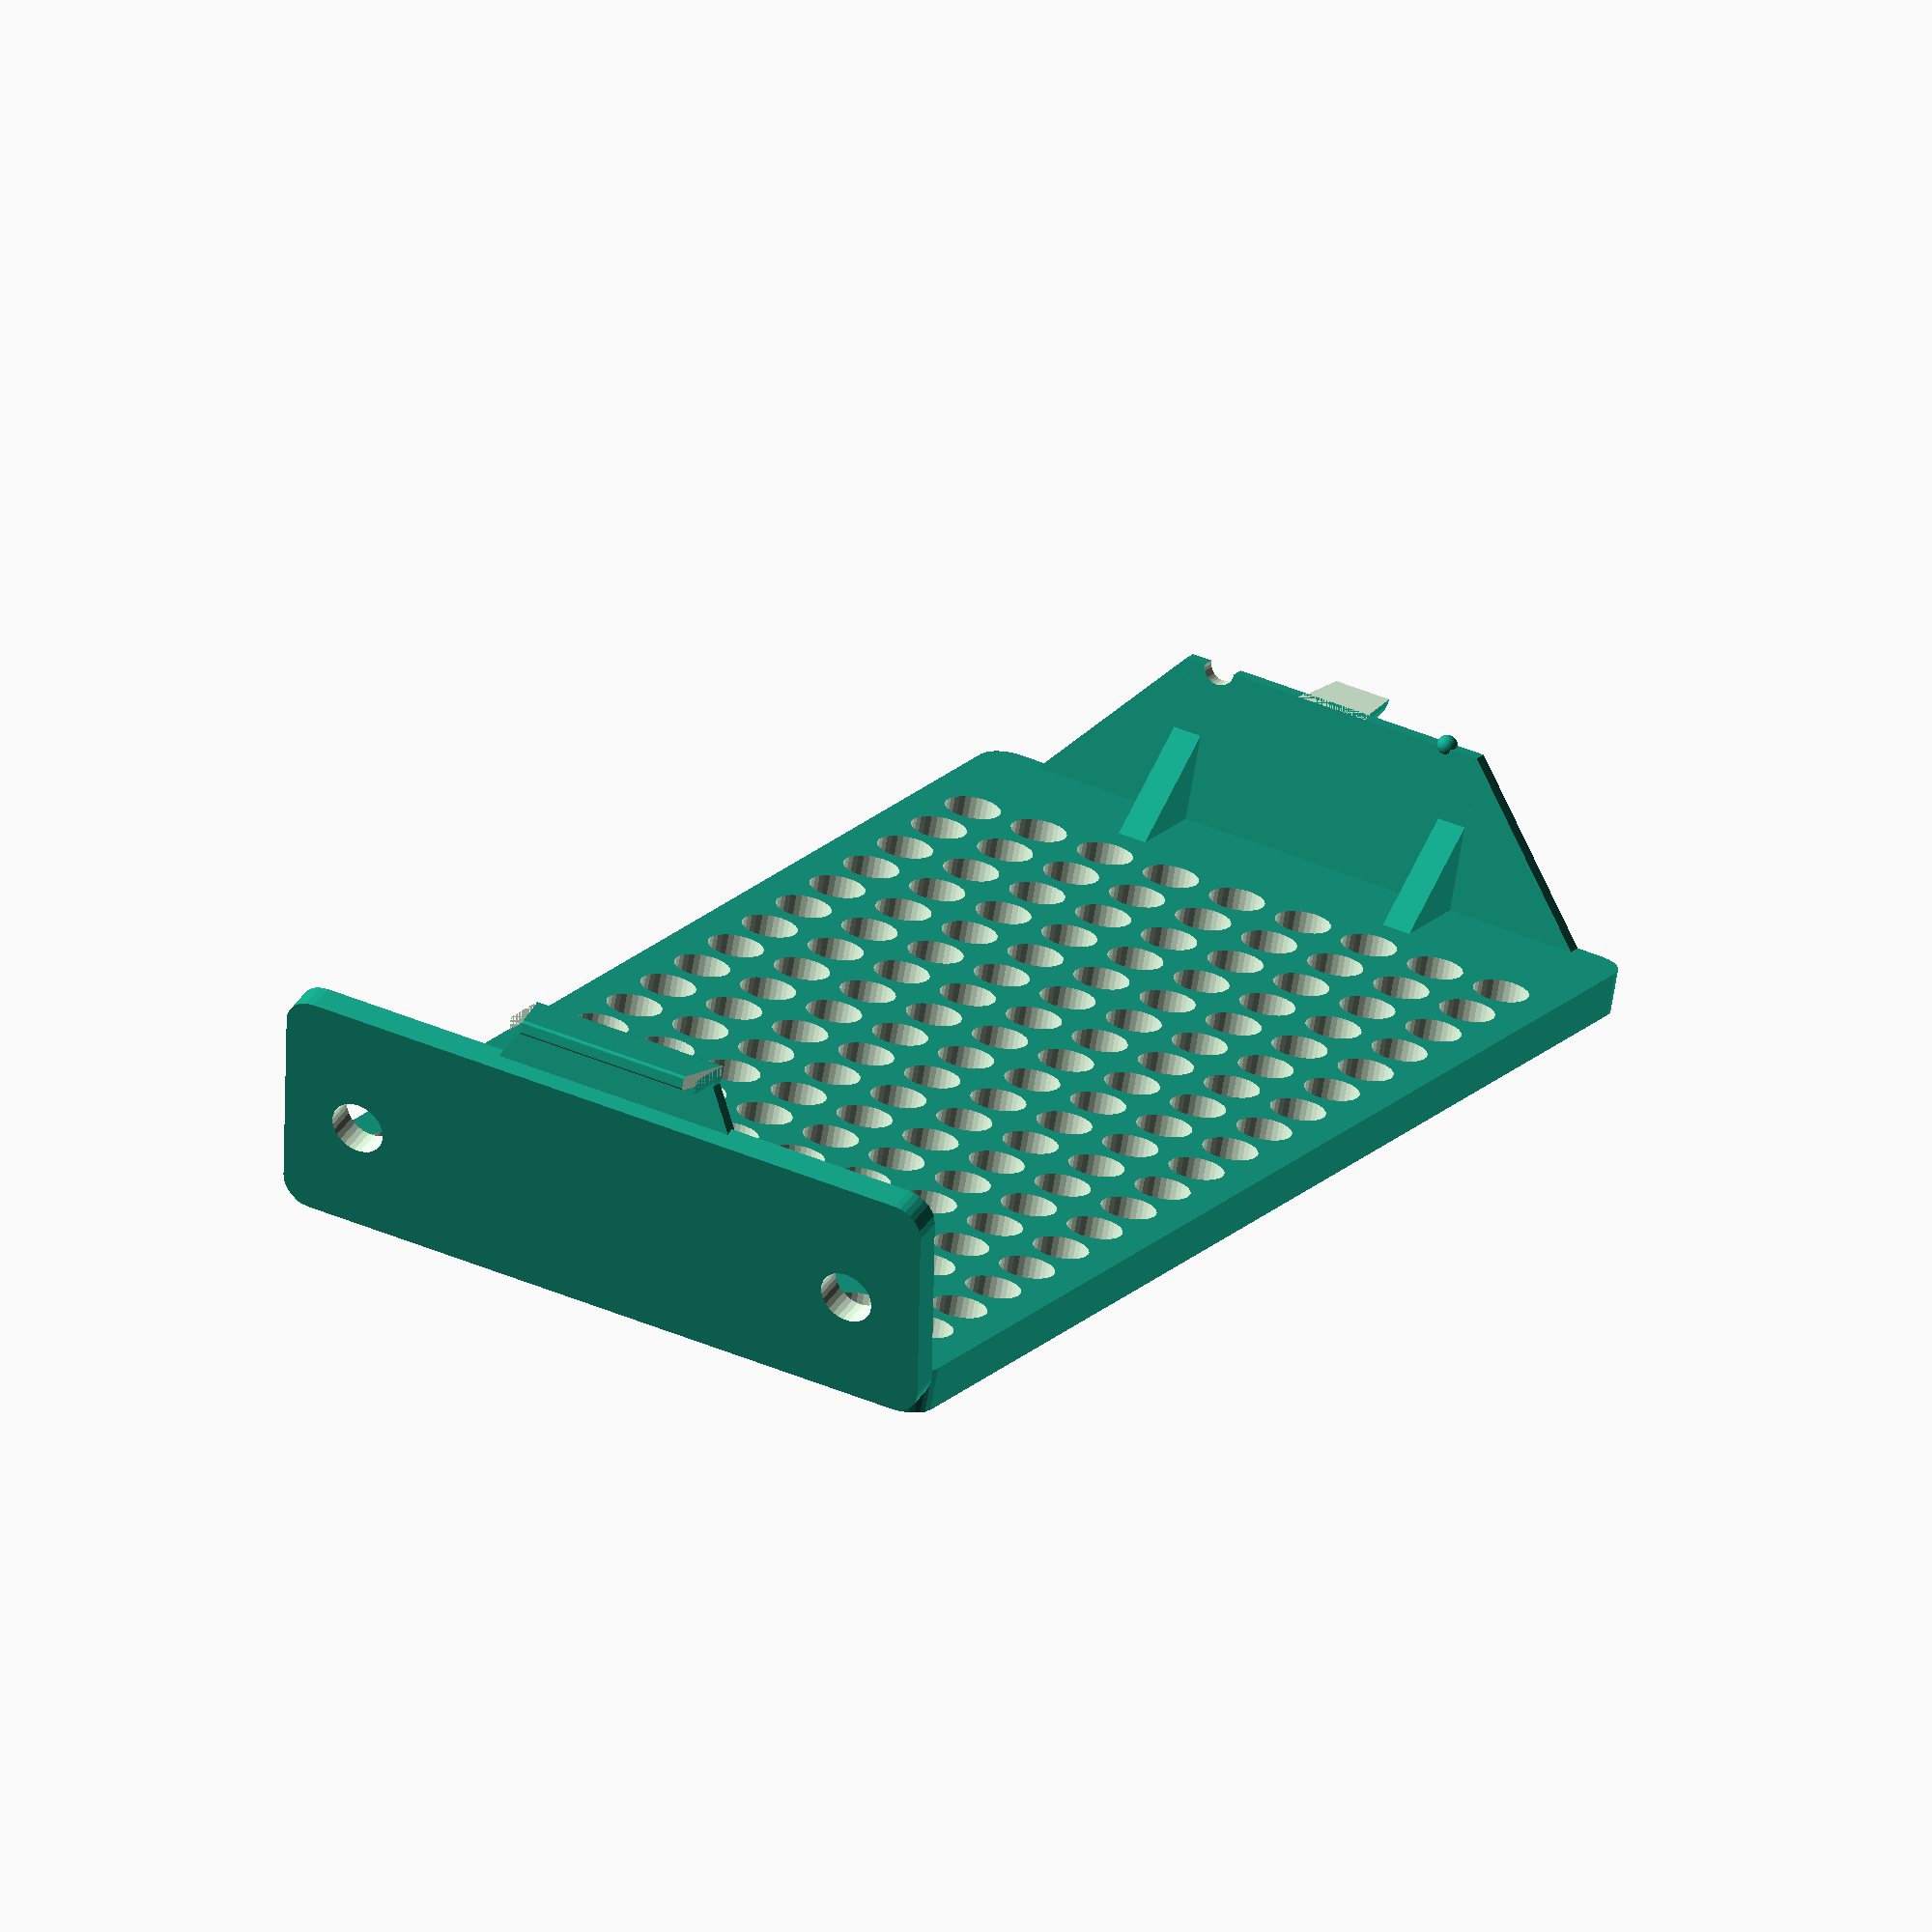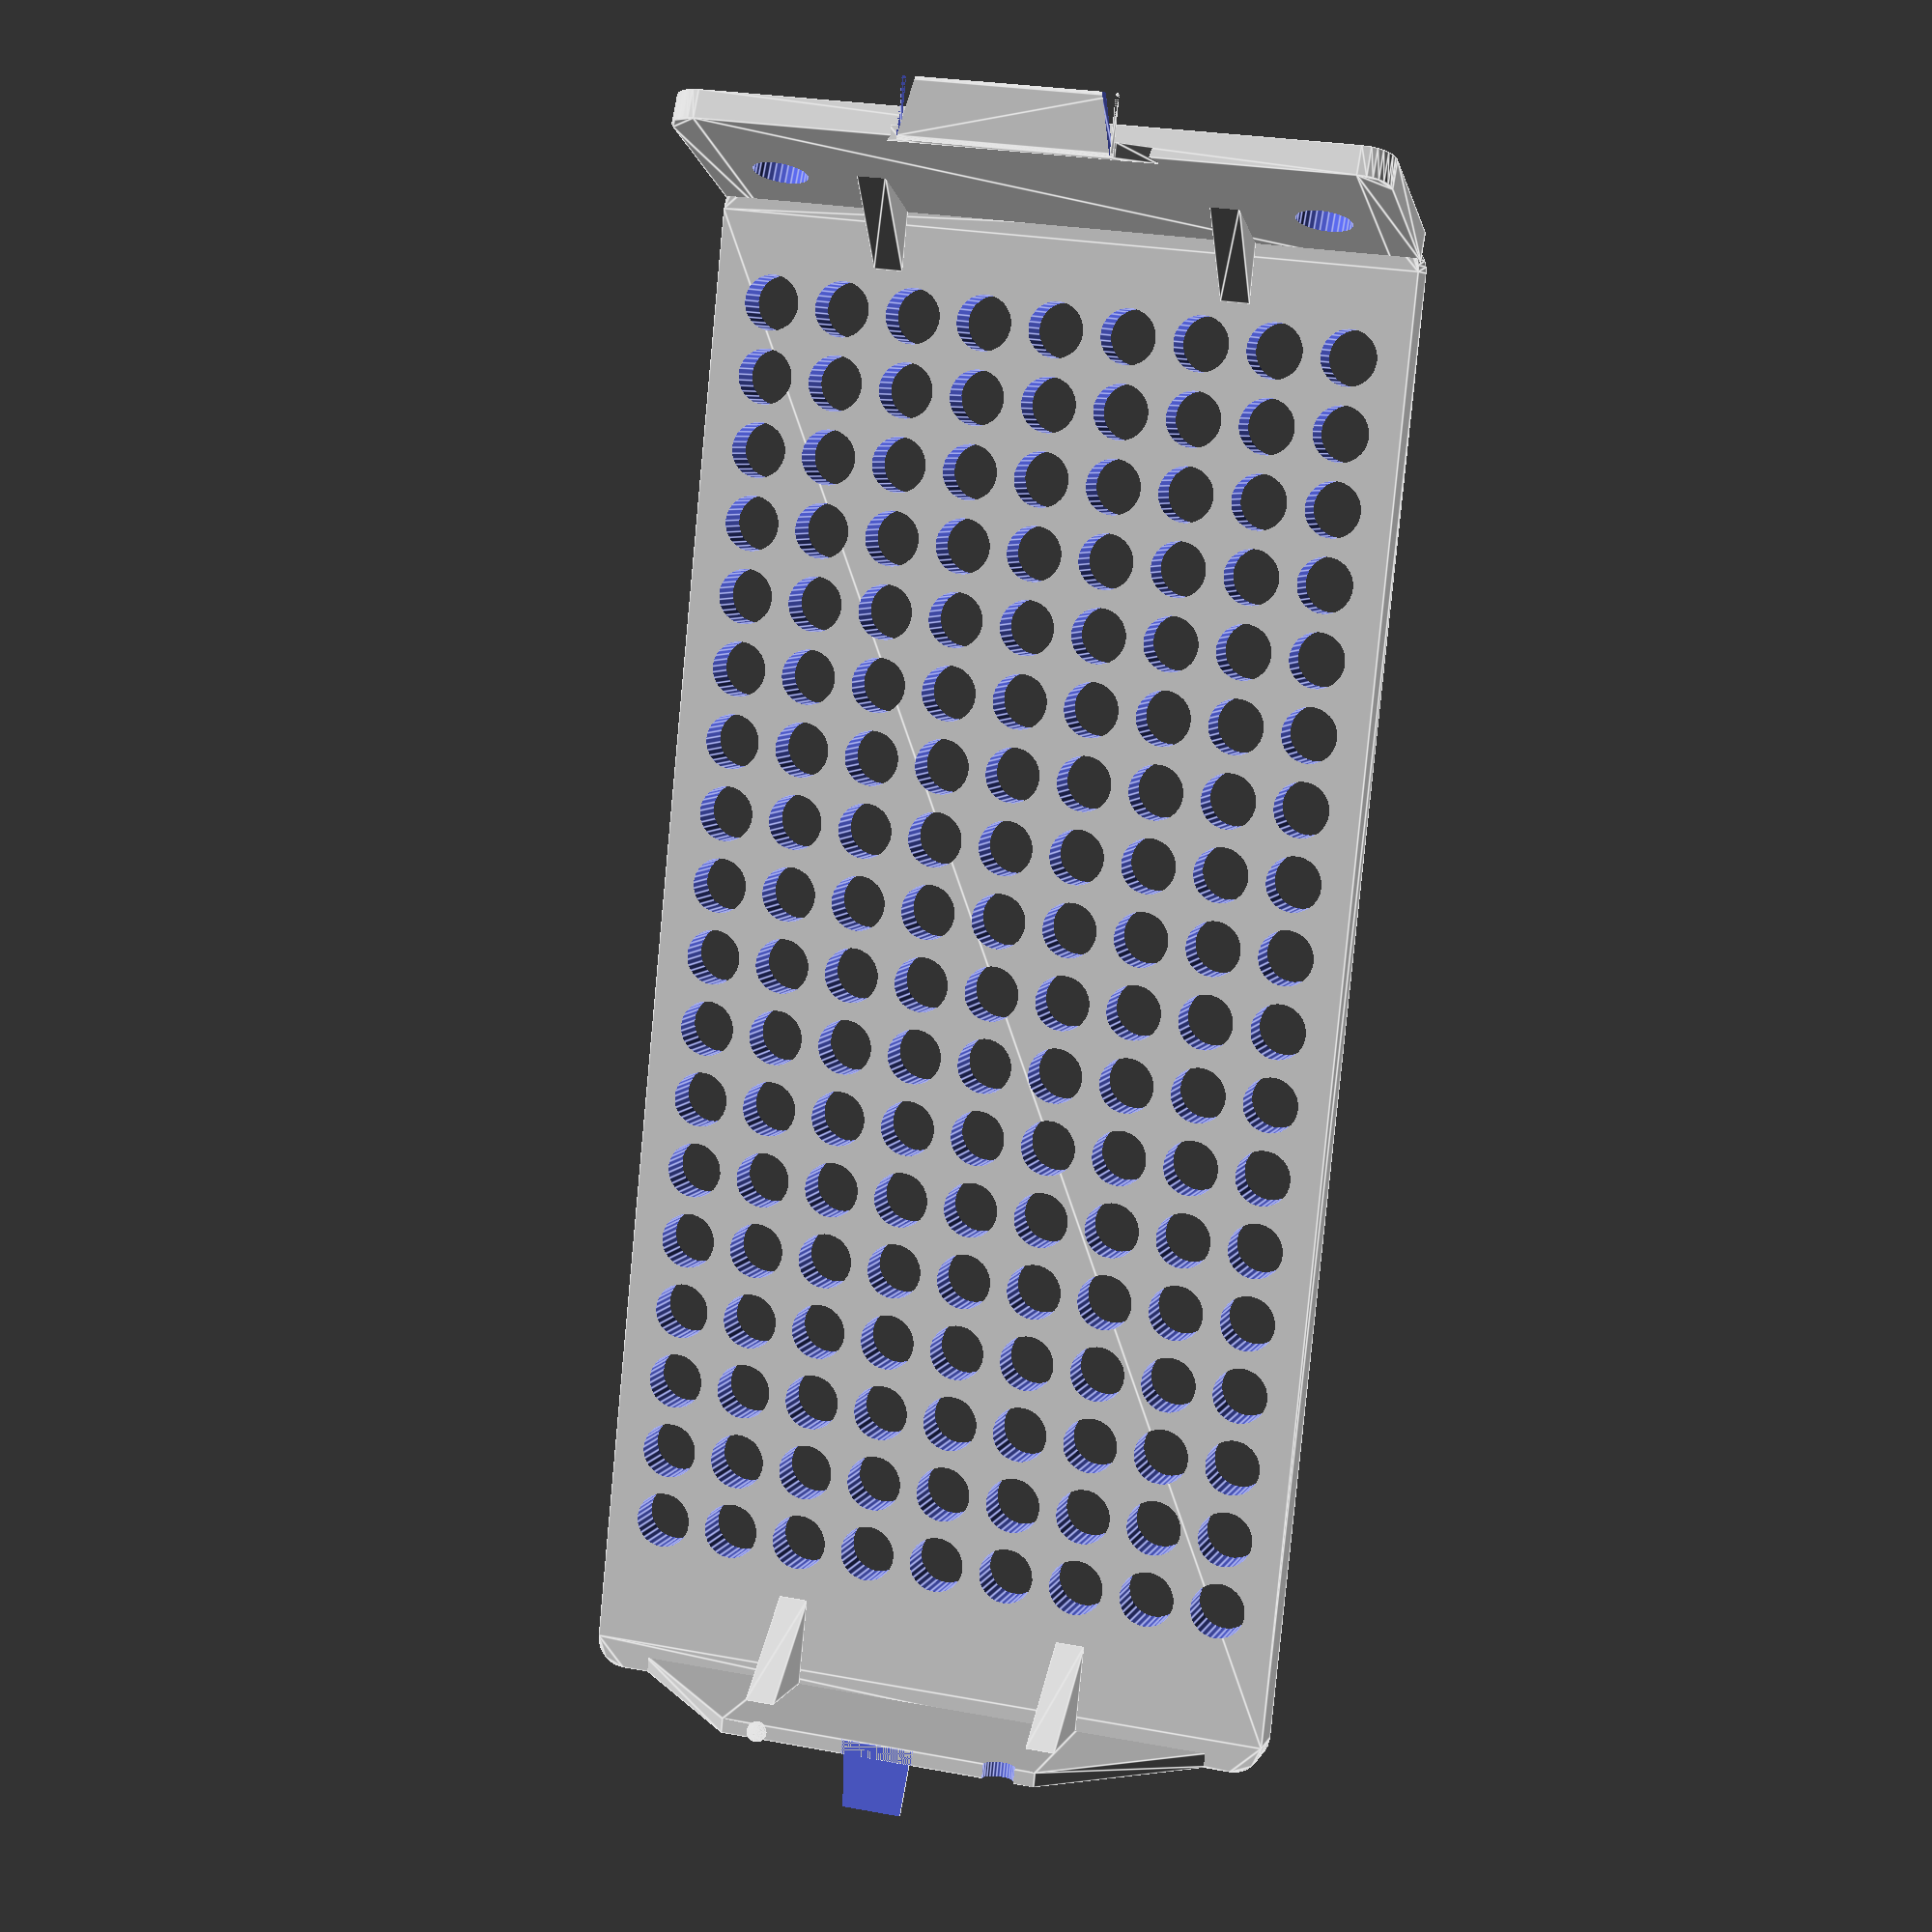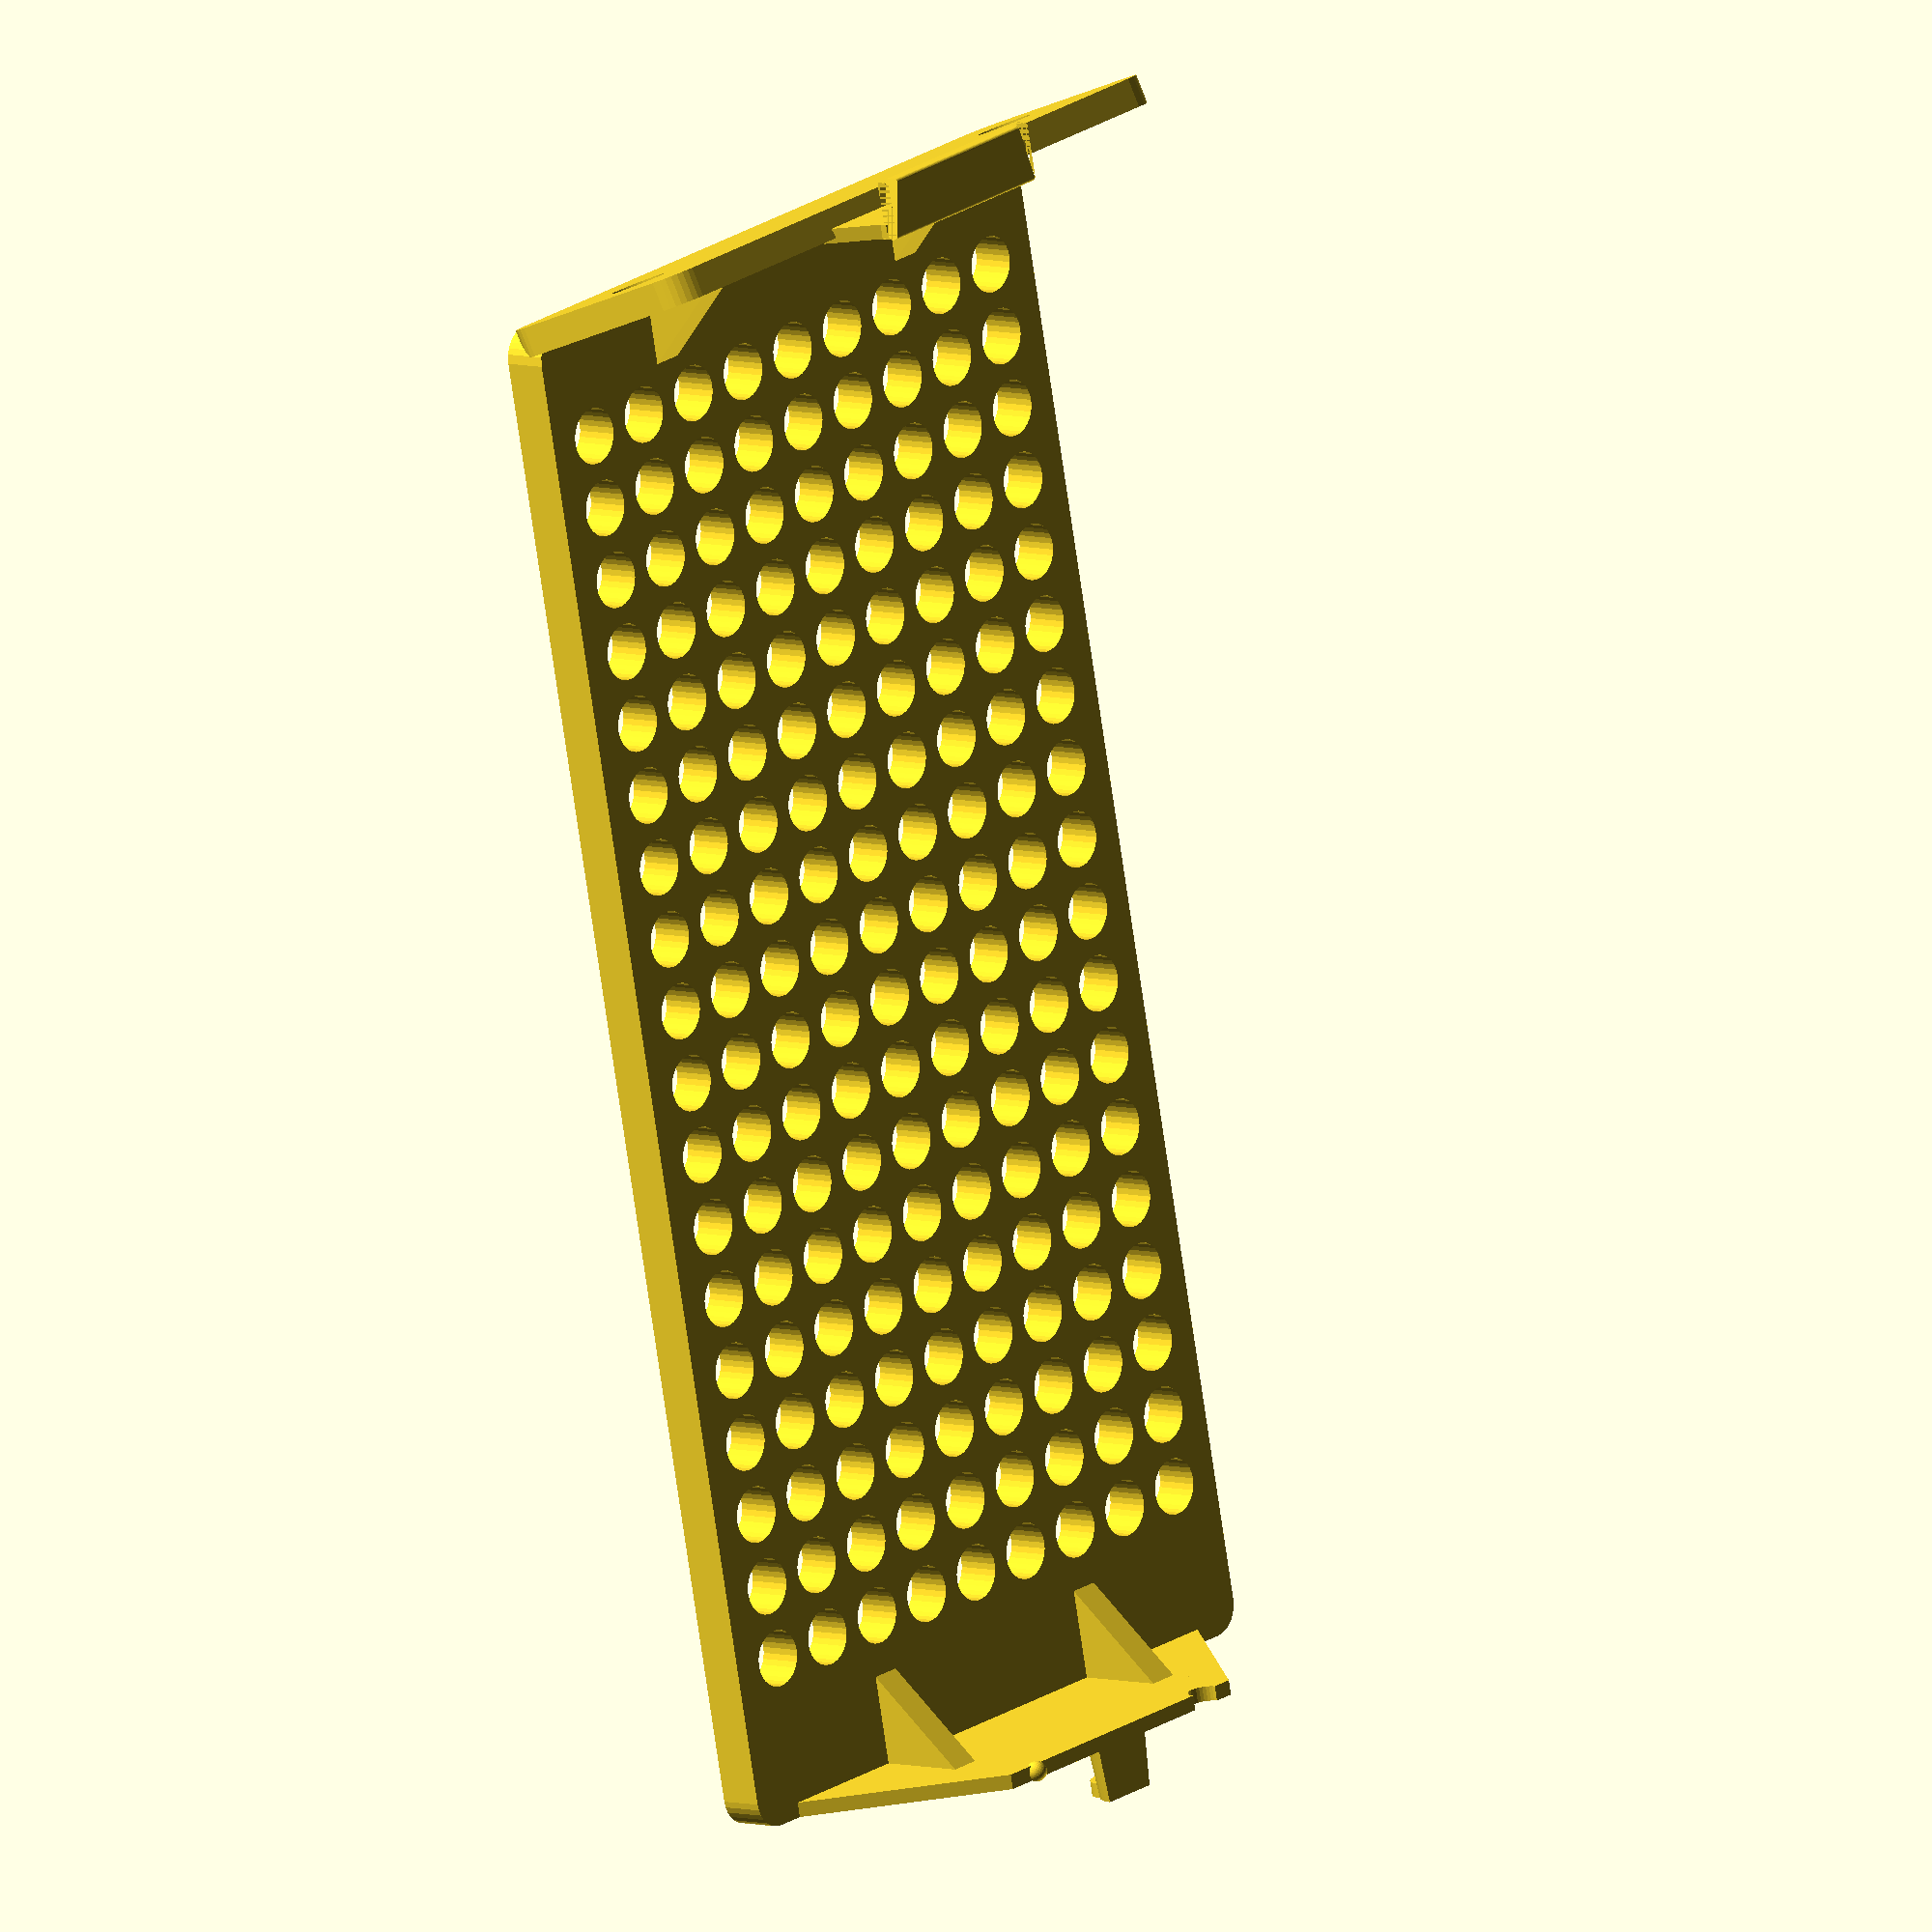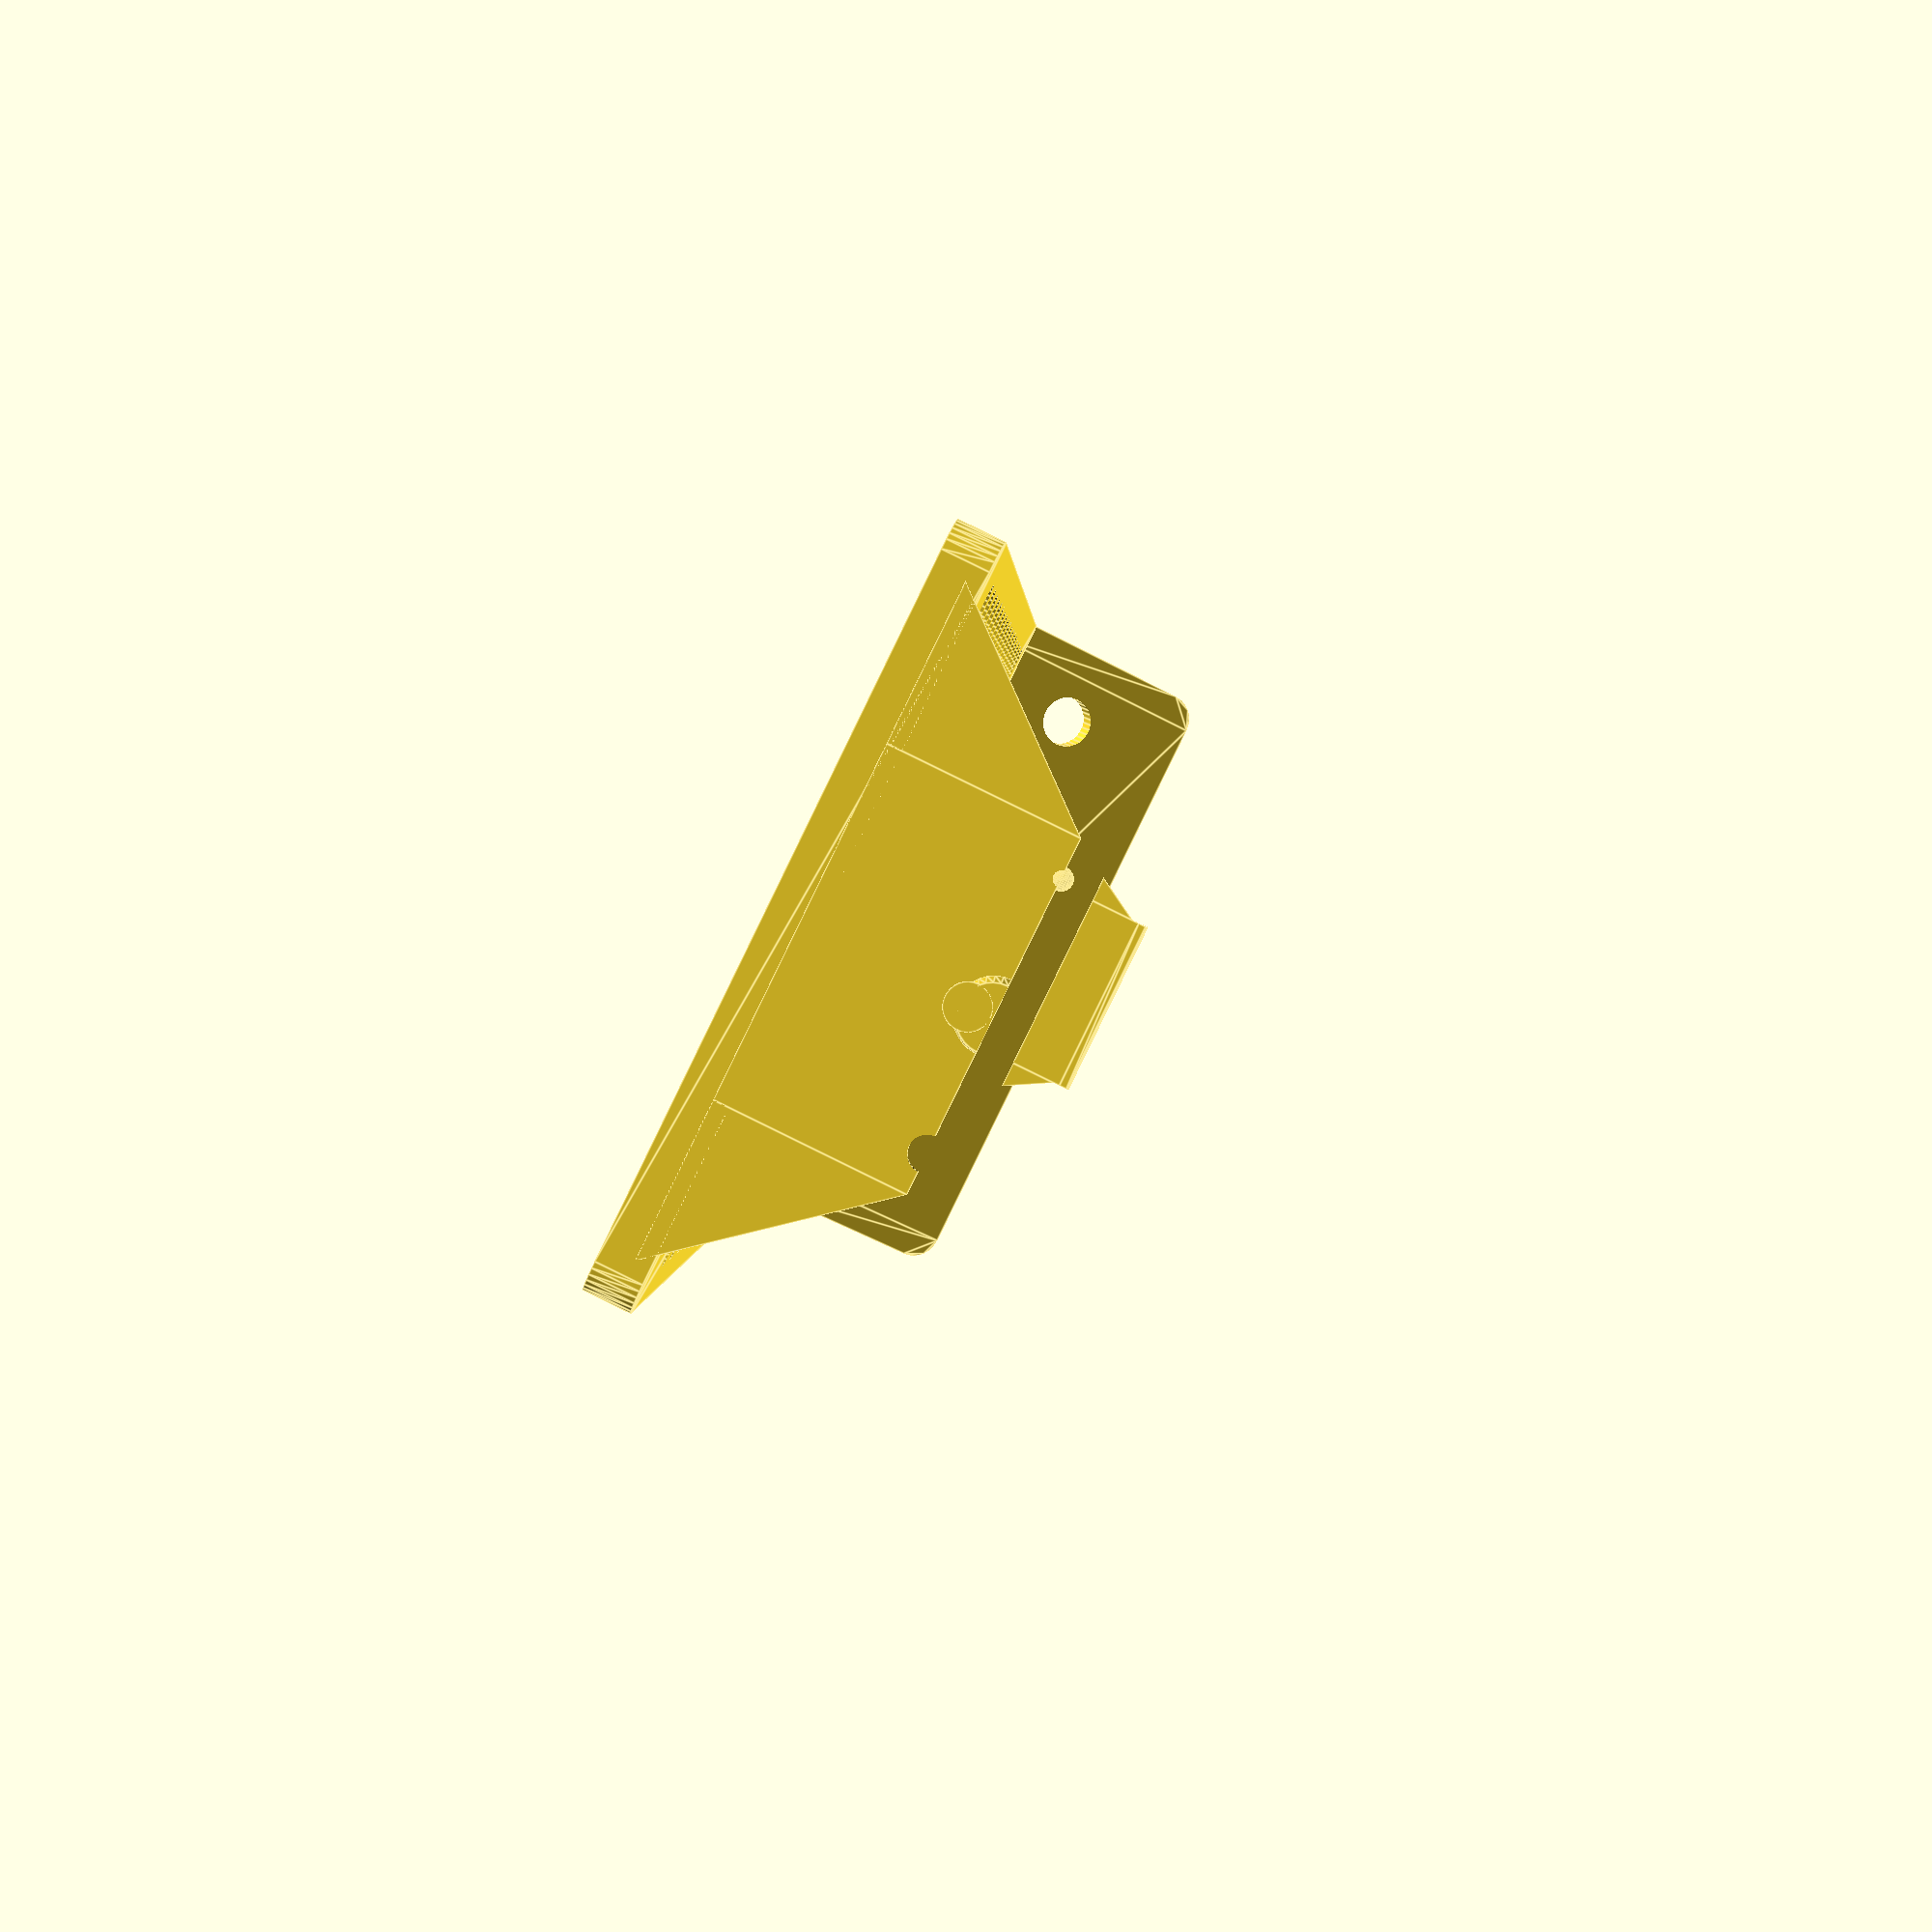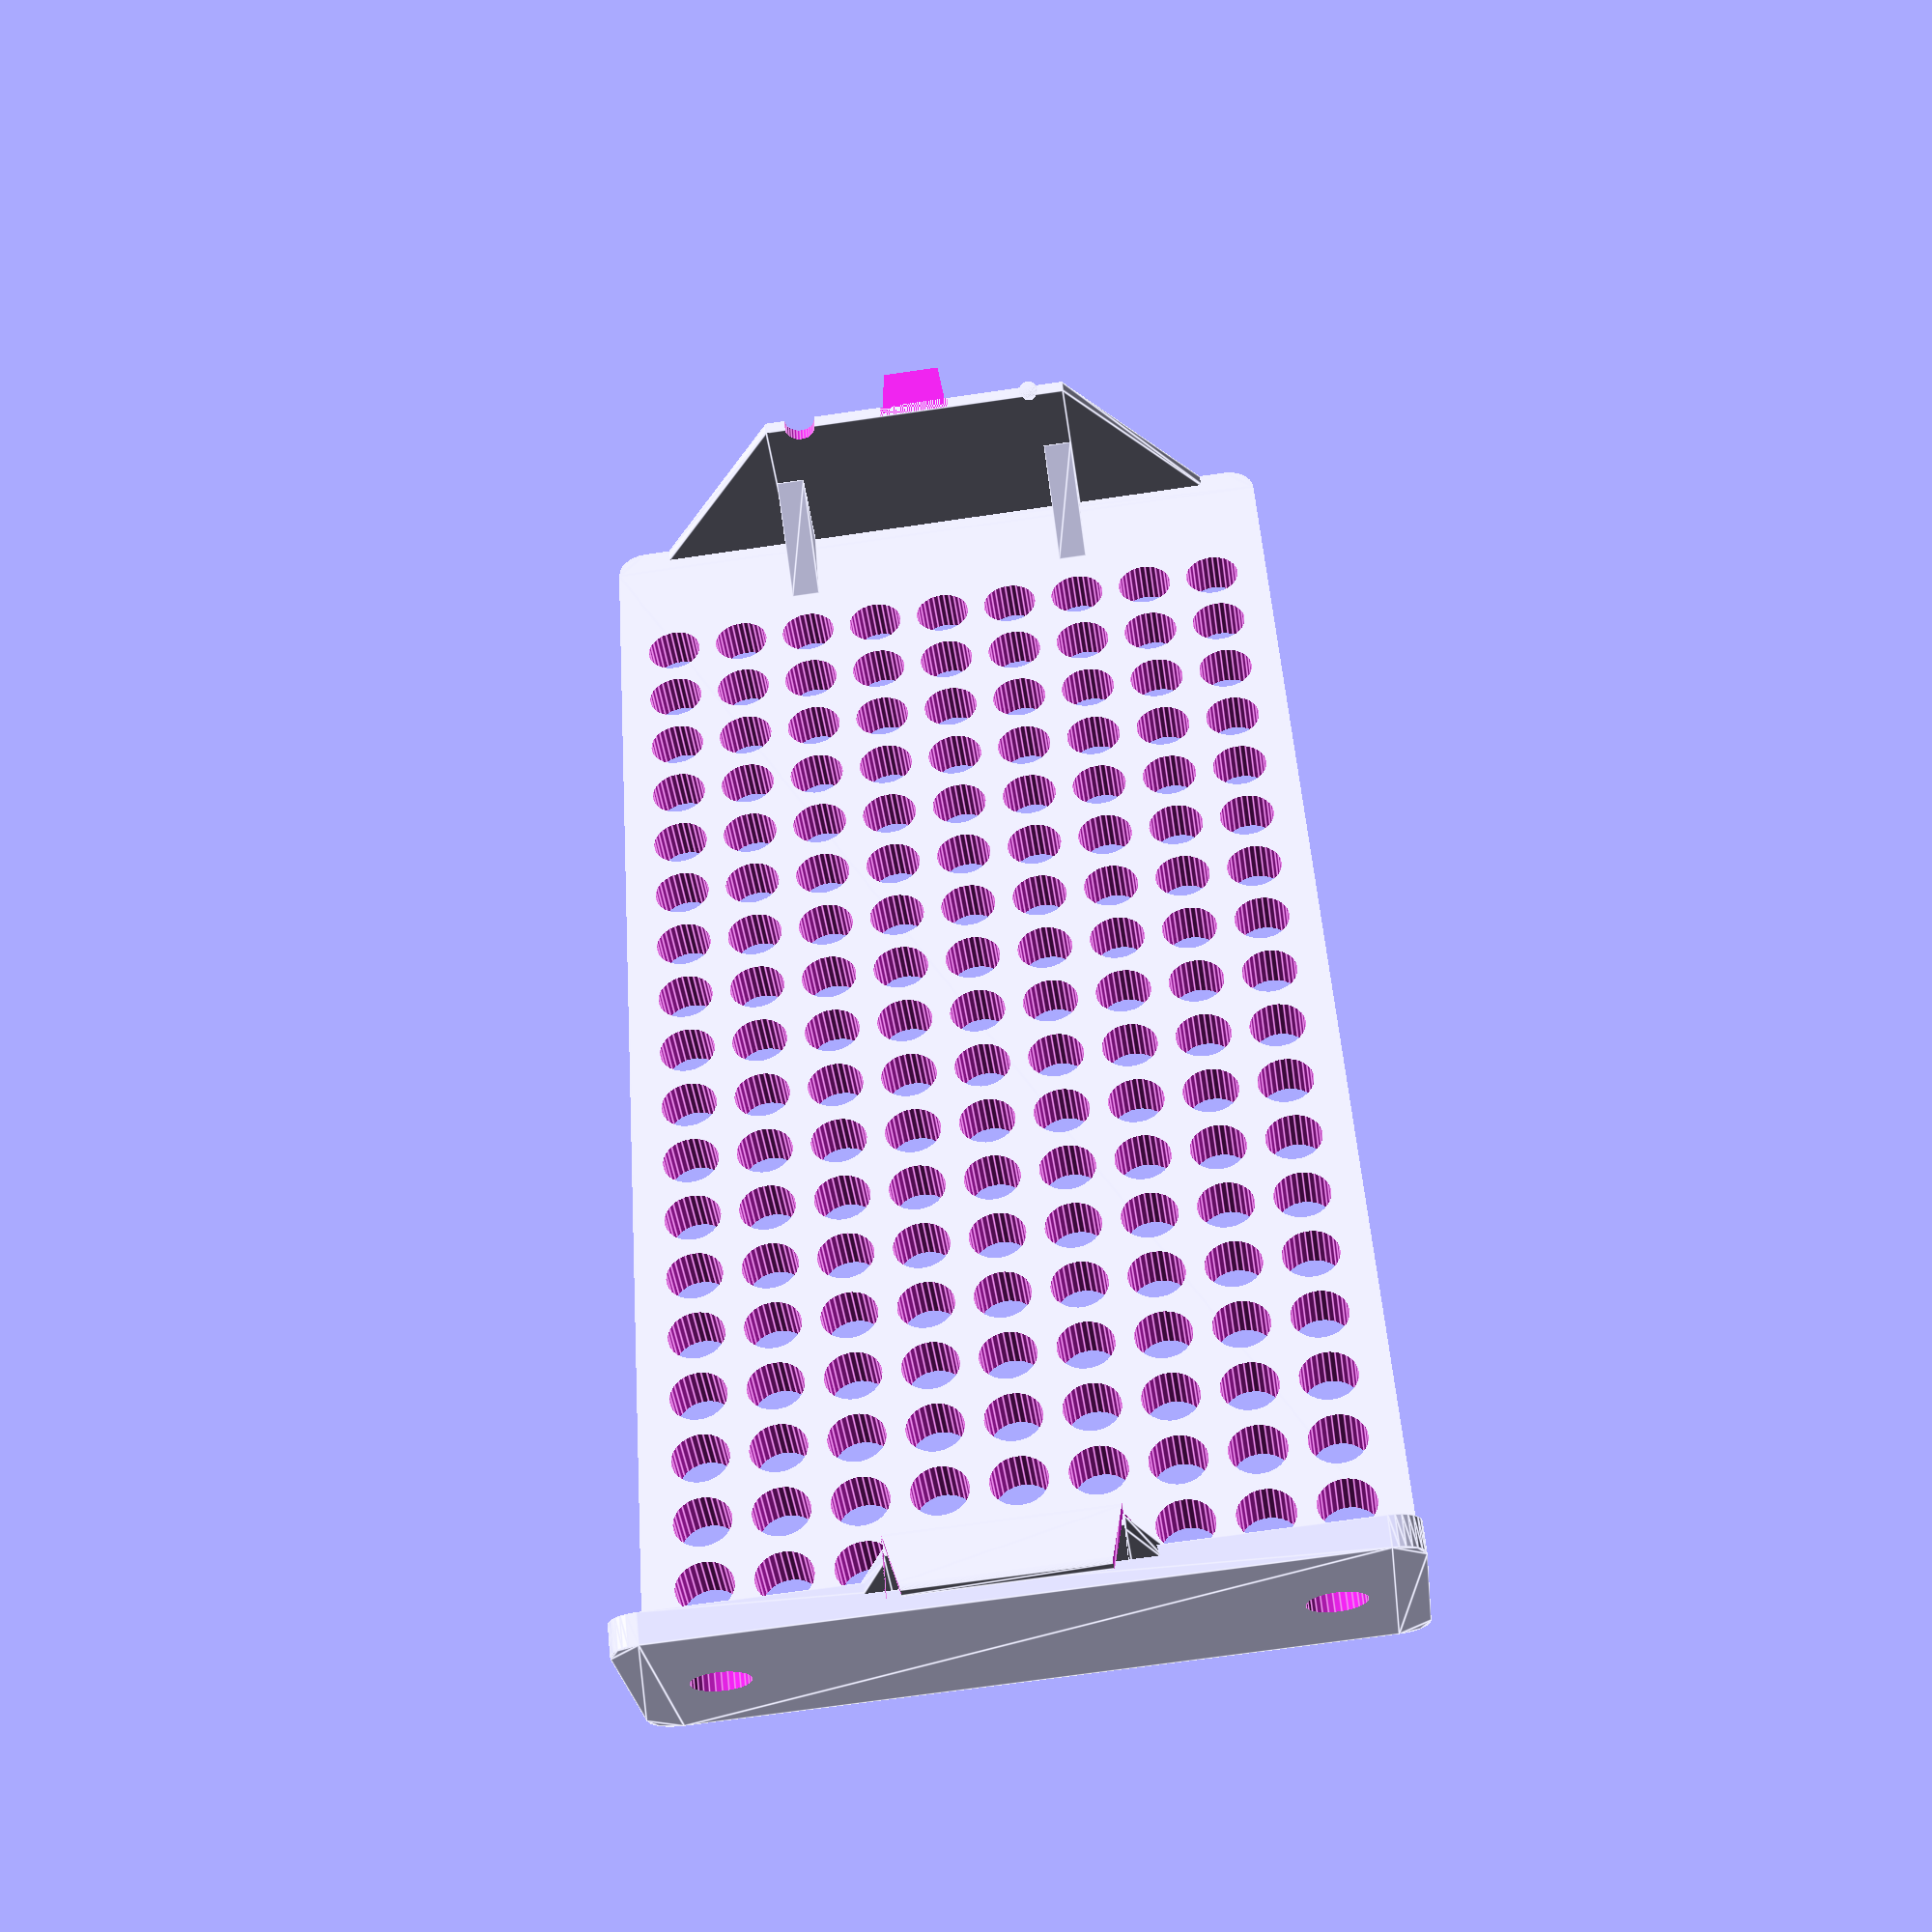
<openscad>
// Variables
r_hole = 1.9;

// Roughness of circle
$fs = 0.01;

rotate([0, 90, 0])
union(){
// 48mm x 104mm punched board
difference(){
    translate([-22, -34, 0])
        linear_extrude(height=3)
            offset(2)
                square([44, 100]);
    // Holes
    for(x=[-20:5:20])
        for(y=[-25:5:60])
            translate([x, y, -1])
                cylinder(h=6, r=r_hole);
}

// Back connection
difference(){
    translate([-11, -36, 2])
        cube(size = [22, 1, 12]);
    // Notch -
    translate([8.5, -40, 14])
        rotate([-90, 0, 0])
            cylinder(h=10, r=1.1);
}
// Notch +
translate([-8.5, -35.5, 14])
    sphere(d=1.4);
// Back hook
translate([0, -36, 14])
    rotate([90, 0, 0])
        difference(){
            cylinder(h=3.6, r1=2.3, r2=2);
            translate([-2.5, 0, -1])
                cube([5, 5, 5]);
        }
translate([0, -38.6, 12.5])
    rotate([90, 0, 0])
        cylinder(h=1, r=1.4);

// Supporter
translate([11, -35, 3])
    rotate([0, -90, 0])
        linear_extrude(height=2)
            polygon(points = [[0,0], [0,6], [6,0]]);
translate([-9, -35, 3])
    rotate([0, -90, 0])
        linear_extrude(height=2)
            polygon(points = [[0,0], [0,6], [6,0]]);
// Supporter for manufacturing
translate([11, -35, 2])
    rotate([90, 0, 0])
        linear_extrude(height=1)
            polygon(points = [[0,0], [0,12], [10,0]]);
translate([-11, -36, 2])
    rotate([90, 0, 180])
        linear_extrude(height=1)
            polygon(points = [[0,0], [0,12], [10,0]]);

// Distance detector's base
translate([0, 68, 0])
    rotate([72, 0, 0])
        difference(){
            translate([-22, 2, 0])
                linear_extrude(height=2)
                    offset(2)
                        square([44, 13]);
            union(){
                translate([-18.5, 8, -1])
                    cylinder(h=4, r=r_hole);
                translate([18.5, 8, -1])
                    cylinder(h=4, r=r_hole);
            }
        }

// Front hook
translate([-7, 71, 16])
    cube([14, 1, 4]);
difference(){
    translate([-7, 71.2, 20])
        rotate([90, 0, 90])
            linear_extrude(height=14)
                offset(0.2)
                    square([3.6, 0.6]);
    // Taper cut
    union(){
        translate([7, 71, 19.5])
            linear_extrude(height=2)
                polygon(points = [[0,0], [0,4.5], [-1,4.5]]);
        translate([-7, 71, 19.5])
            linear_extrude(height=2)
                polygon(points = [[0,0], [0,4.5], [1,4.5]]);
    }
}

// Supporter
translate([11, 68.9, 3])
    rotate([0, -90, 180])
        linear_extrude(height=2)
            polygon(points = [[0,0], [0,6], [6,0]]);
translate([-13, 68.9, 3])
    rotate([0, -90, 180])
        linear_extrude(height=2)
            polygon(points = [[0,0], [0,6], [6,0]]);
// Side supporter
translate([7, 72, 16])
    rotate([90, 0, 0])
        linear_extrude(height=1)
            polygon(points = [[0,0], [0,3.5], [2,0]]);
translate([-7, 71, 16])
    rotate([90, 0, 180])
        linear_extrude(height=1)
            polygon(points = [[0,0], [0,3.5], [2,0]]);
}
</openscad>
<views>
elev=320.5 azim=289.9 roll=298.6 proj=o view=solid
elev=153.7 azim=160.5 roll=73.5 proj=p view=edges
elev=157.7 azim=169.0 roll=138.8 proj=o view=solid
elev=87.8 azim=2.0 roll=334.0 proj=p view=edges
elev=249.1 azim=334.0 roll=261.7 proj=p view=edges
</views>
